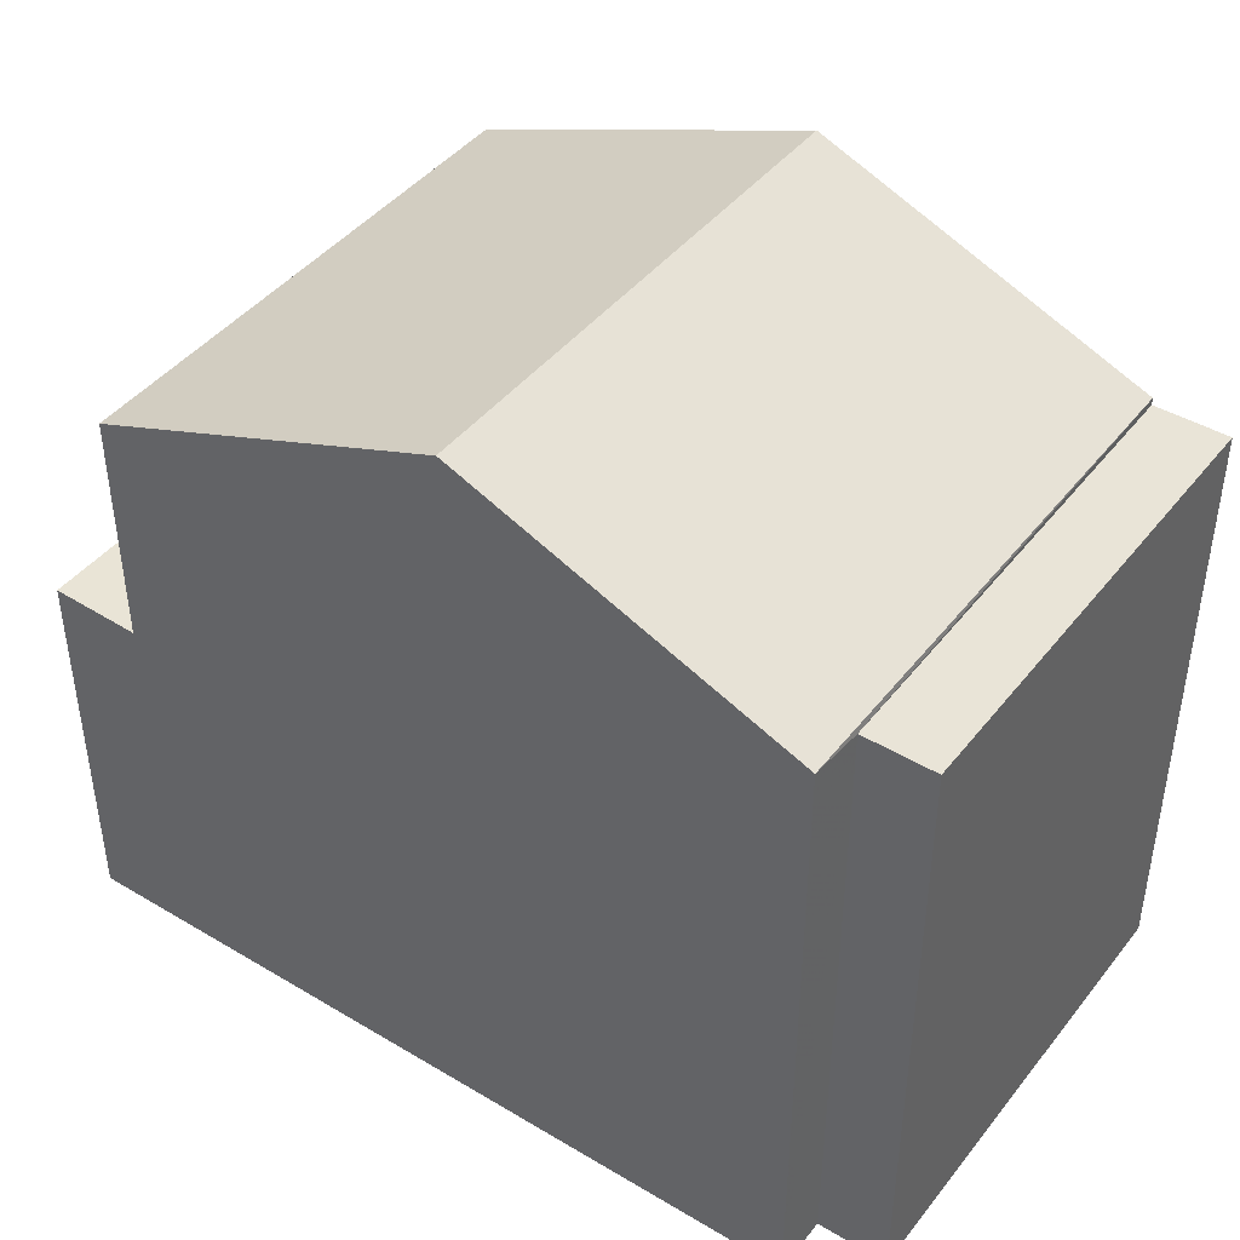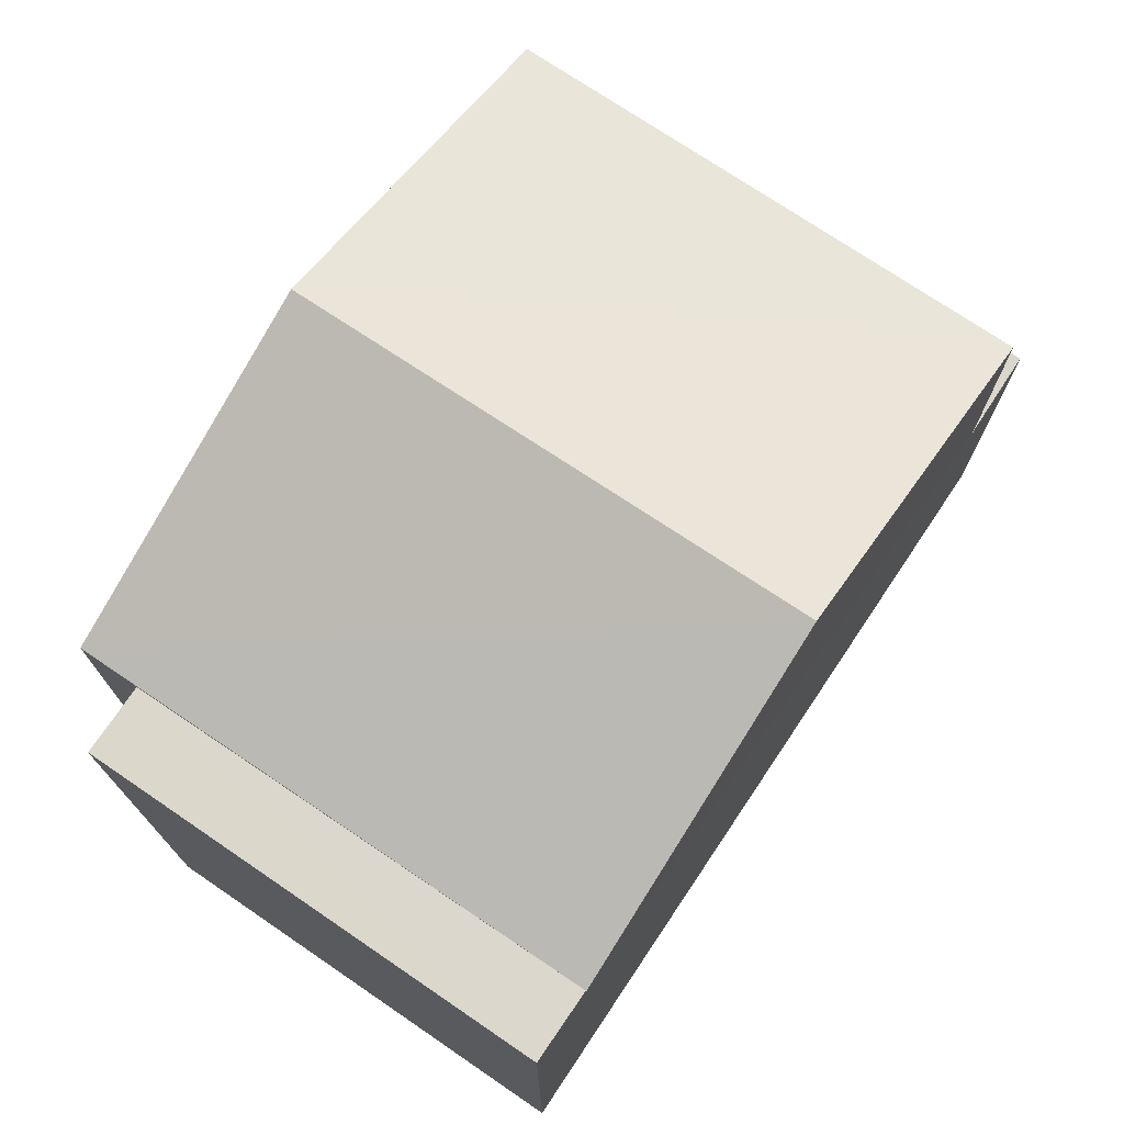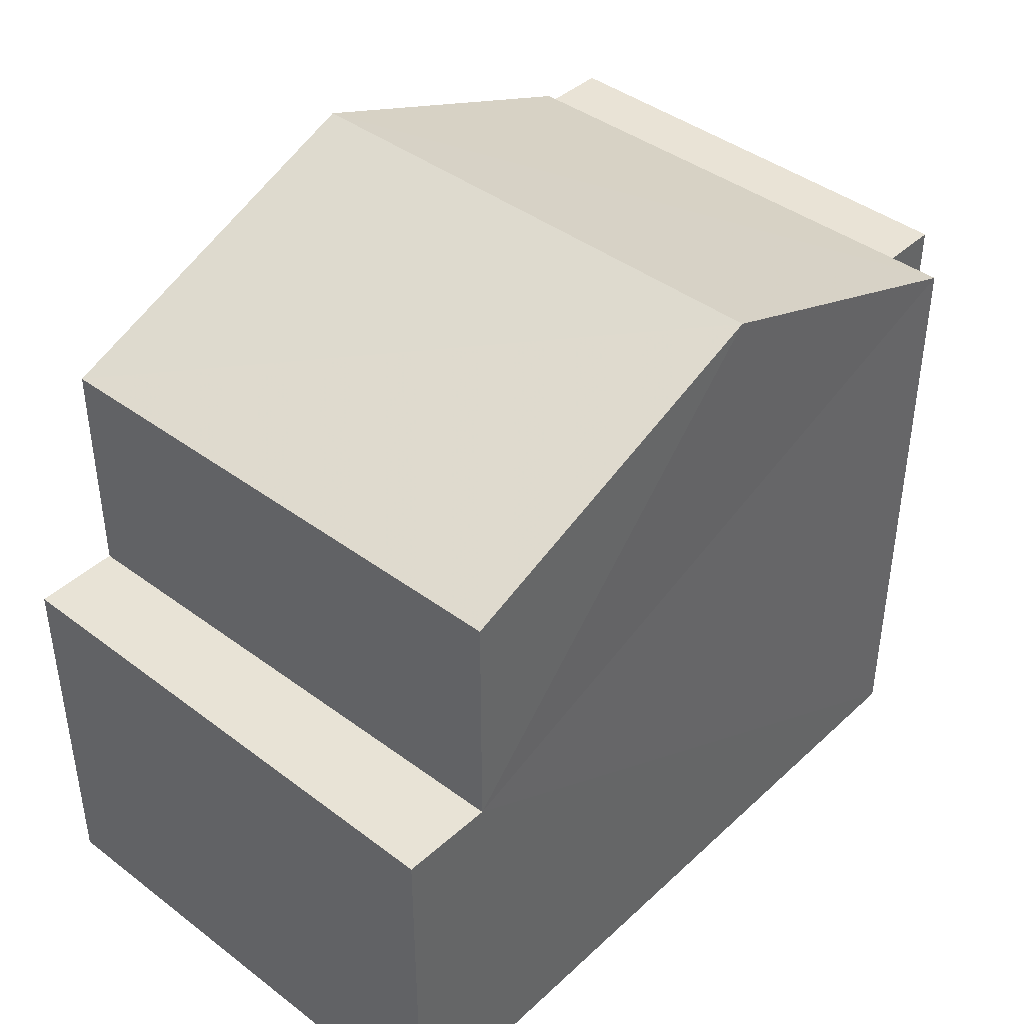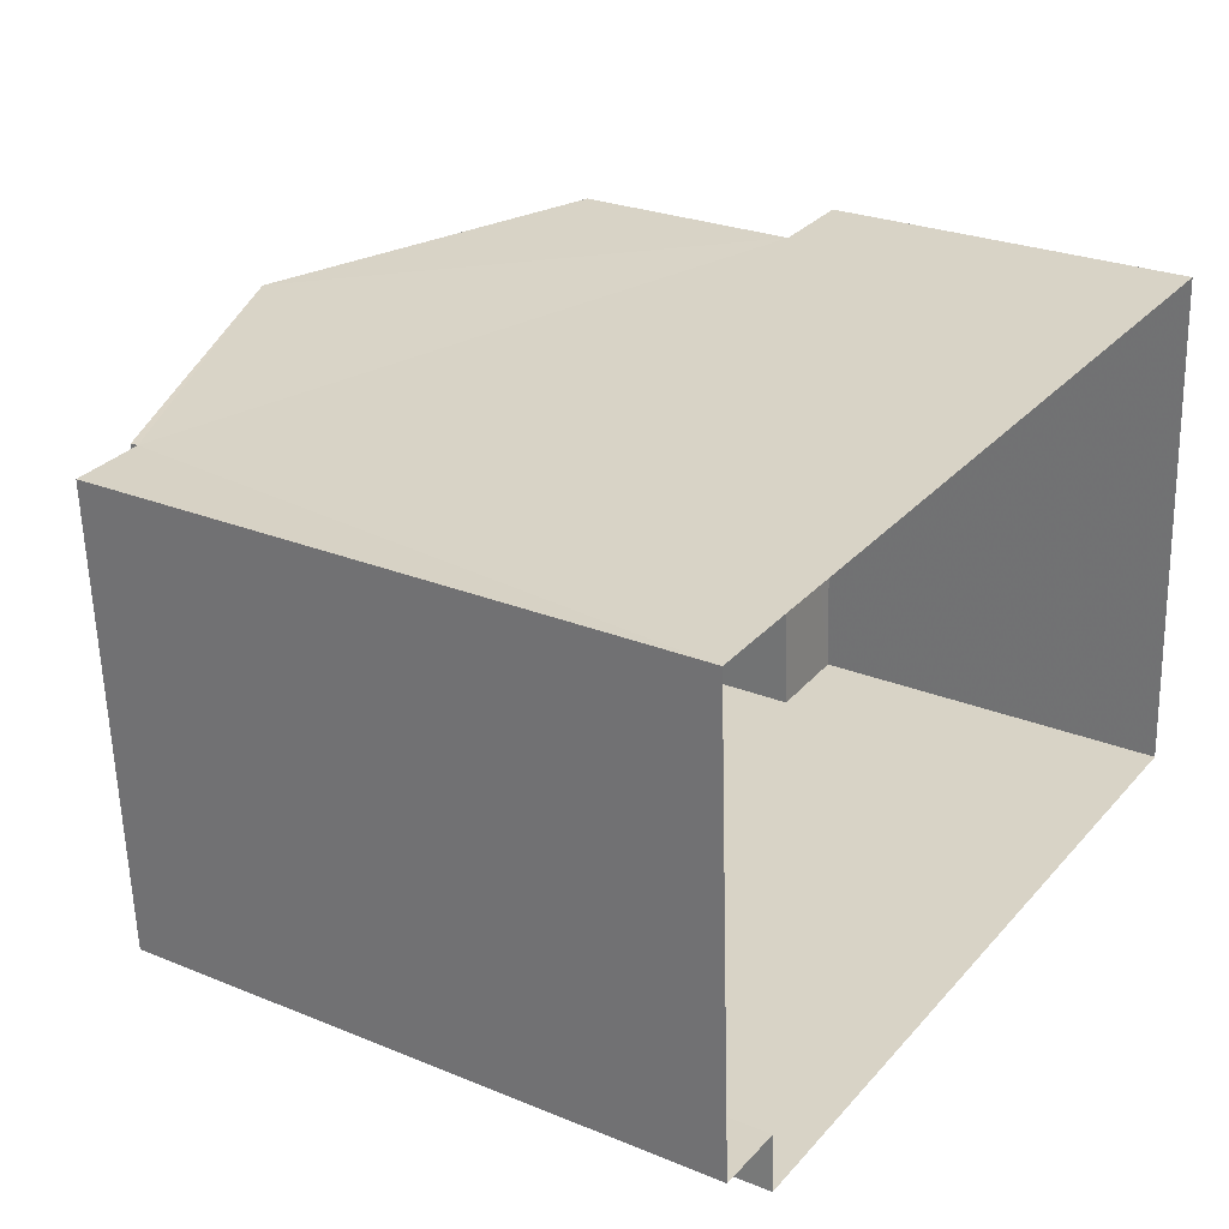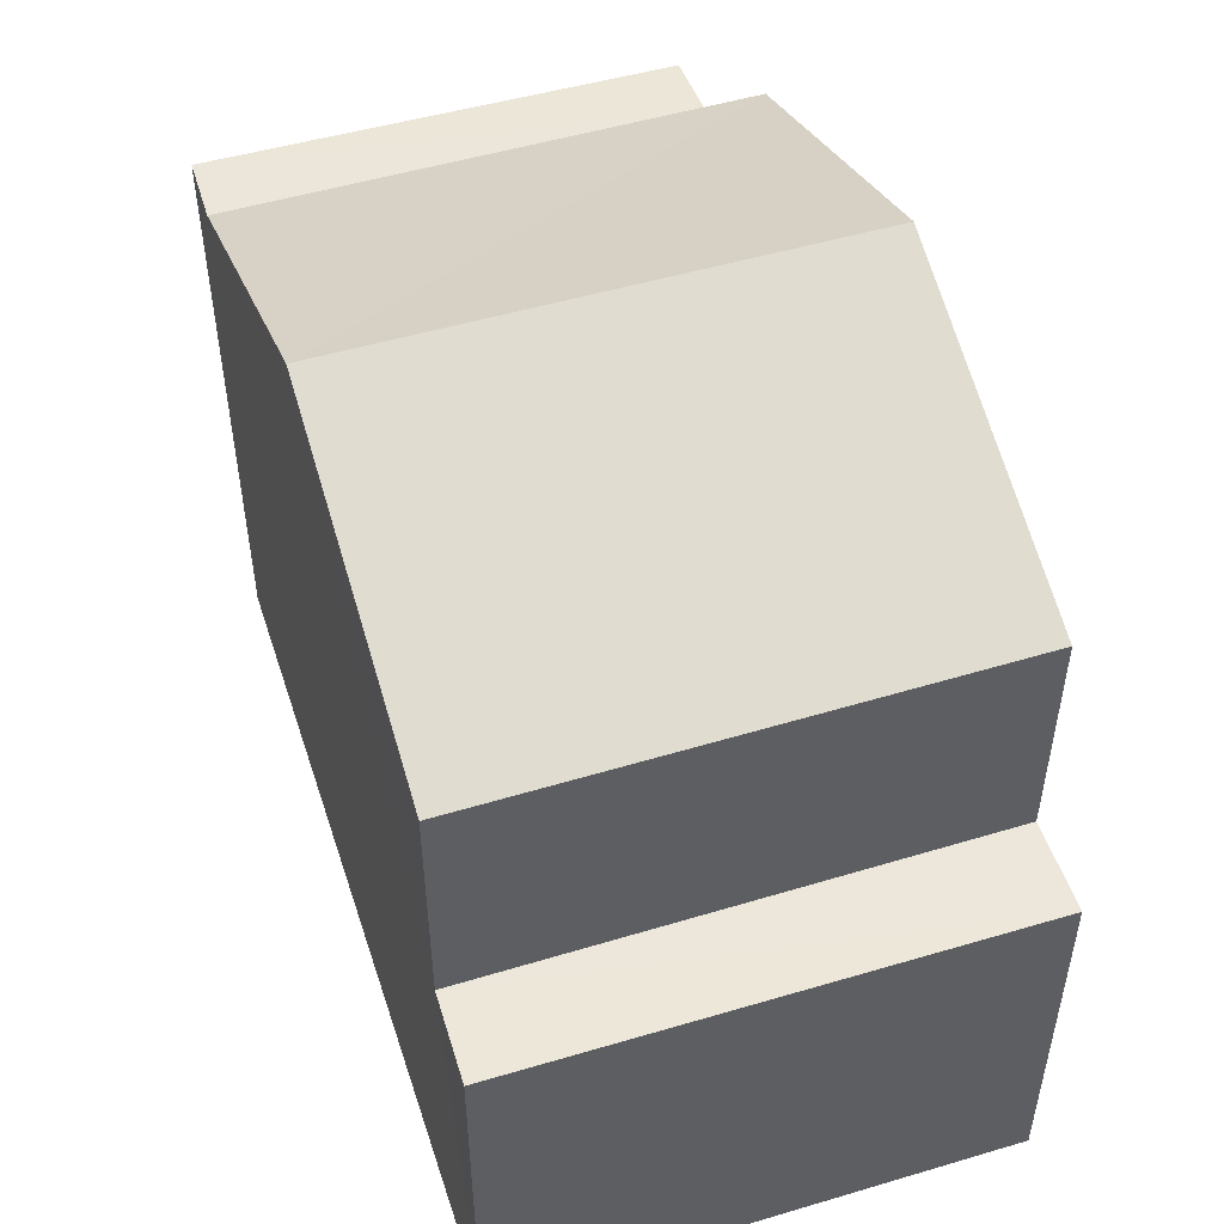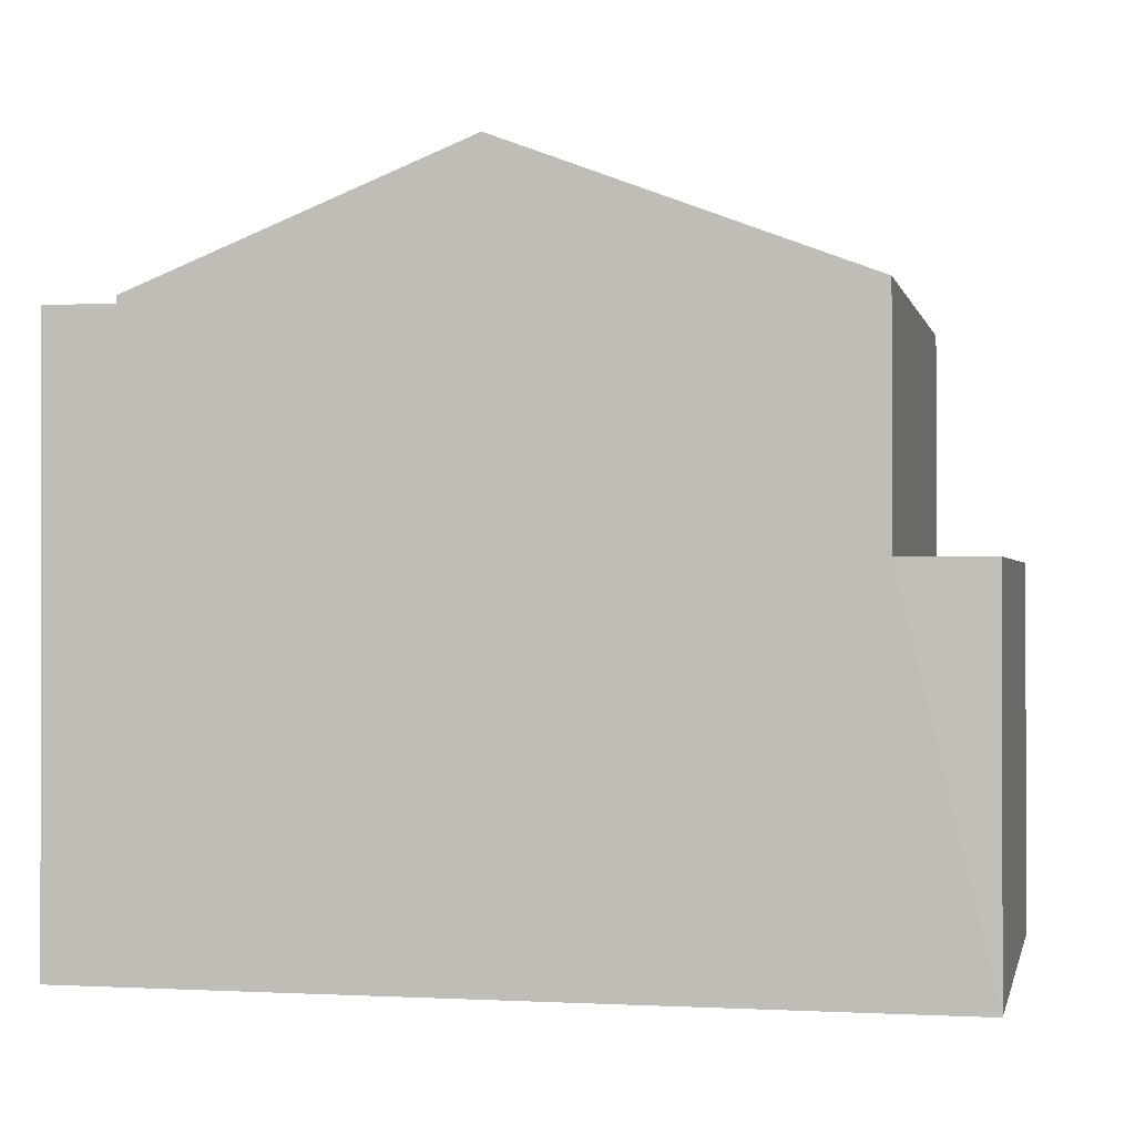
<metadata>
{"format":"obj","ext":"obj","renderer":"f3d","projection":"perspective","resolution":1024,"background":"white","views":[{"elev":43.1,"azim":32.4,"up":"+Z"},{"elev":74.0,"azim":121.1,"up":"+Z"},{"elev":42.0,"azim":-50.8,"up":"+Z"},{"elev":26.0,"azim":123.0,"up":"+Y"},{"elev":50.4,"azim":-110.9,"up":"+Z"},{"elev":-0.5,"azim":-170.6,"up":"+Z"}]}
</metadata>
<code>
v -3.739e+05 -1.047e+05 23.4
v -3.739e+05 -1.047e+05 23.4
v -3.739e+05 -1.047e+05 23.4
v -3.739e+05 -1.047e+05 23.4
v -3.739e+05 -1.047e+05 23.4
v -3.739e+05 -1.047e+05 23.4
v -3.739e+05 -1.047e+05 27.77
v -3.739e+05 -1.047e+05 27.77
v -3.739e+05 -1.047e+05 27.77
v -3.739e+05 -1.047e+05 27.77
v -3.739e+05 -1.047e+05 30.47
v -3.739e+05 -1.047e+05 30.47
v -3.739e+05 -1.047e+05 32
v -3.739e+05 -1.047e+05 32
v -3.739e+05 -1.047e+05 30.39
v -3.739e+05 -1.047e+05 30.39
v -3.739e+05 -1.047e+05 30.39
v -3.739e+05 -1.047e+05 30.39
v -3.739e+05 -1.047e+05 30.47
v -3.739e+05 -1.047e+05 30.47
f 1 2 3
f 3 4 1
f 5 2 1
f 6 5 1
f 7 8 9
f 10 7 9
f 11 12 13
f 14 11 13
f 15 16 17
f 18 15 17
f 19 20 14
f 13 19 14
f 11 14 10
f 11 10 6
f 14 20 10
f 6 10 5
f 5 10 9
f 1 4 16
f 15 1 16
f 16 4 3
f 17 16 3
f 13 12 18
f 19 13 7
f 17 3 18
f 7 3 2
f 7 2 8
f 13 18 7
f 18 3 7
f 6 15 11
f 11 15 12
f 6 1 15
f 12 15 18
f 9 2 5
f 9 8 2
f 10 20 19
f 7 10 19

</code>
